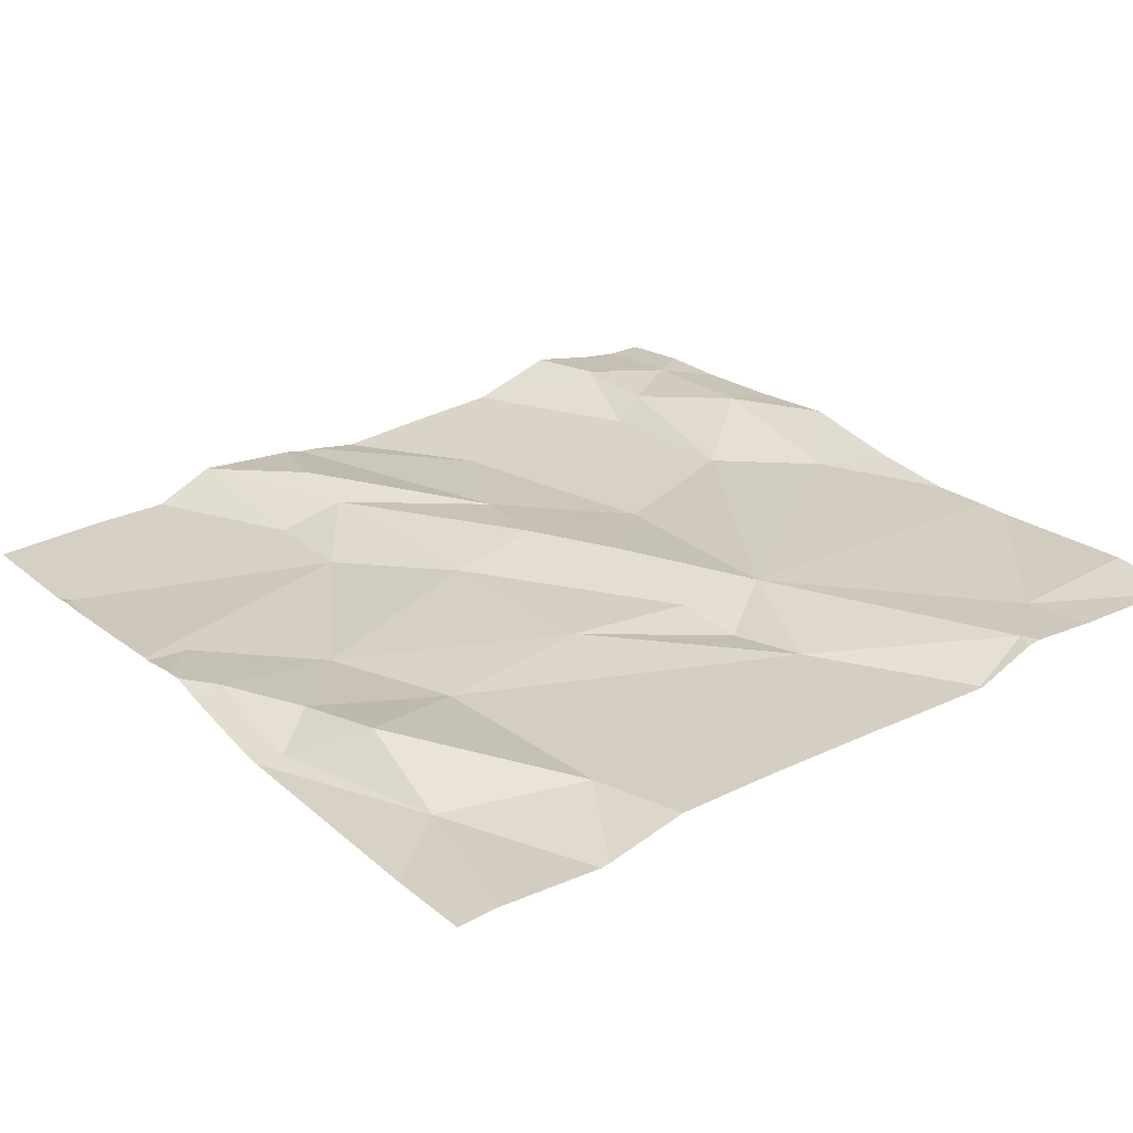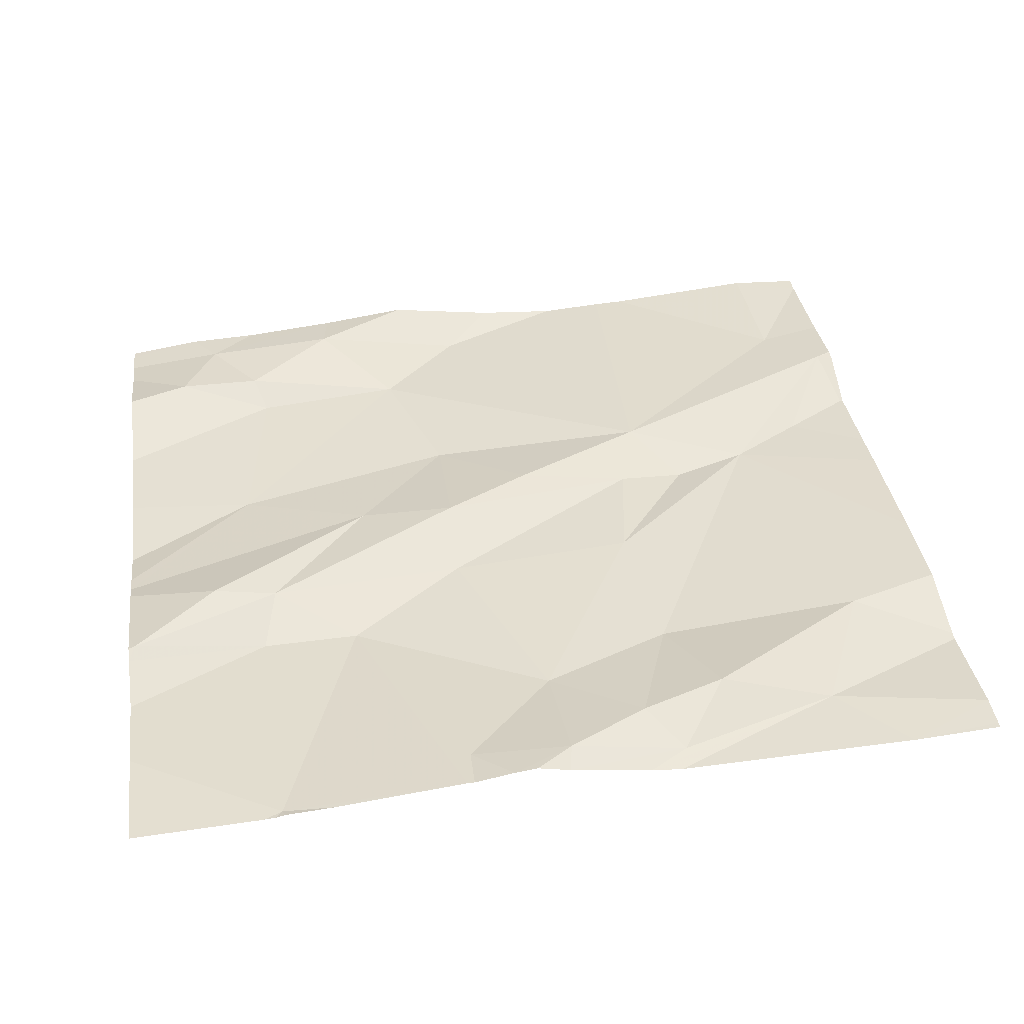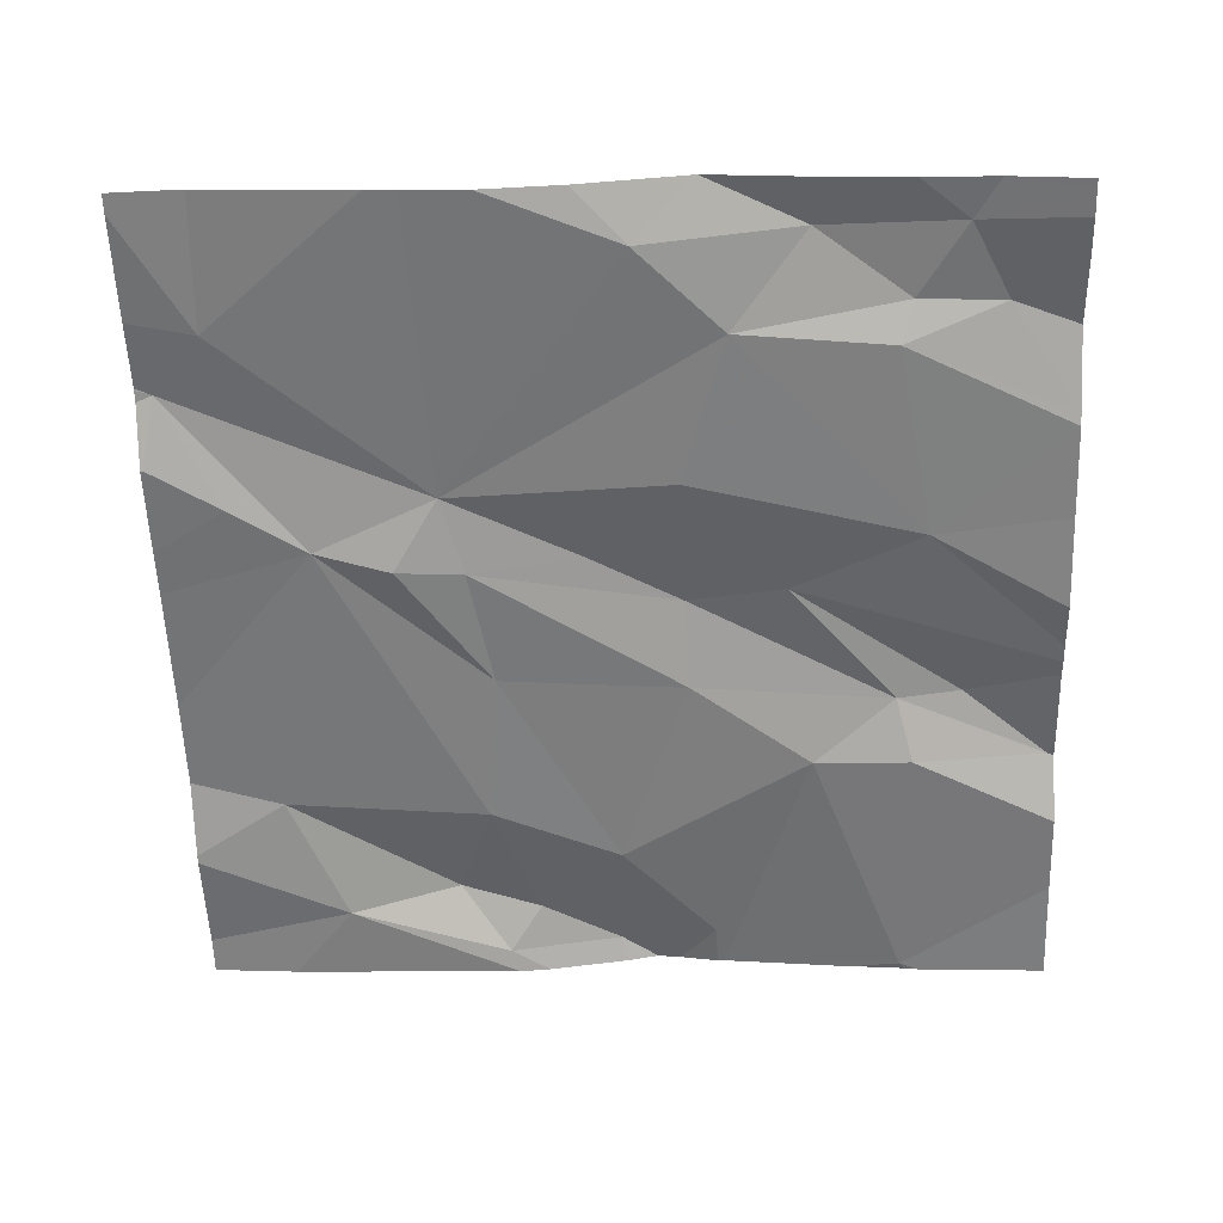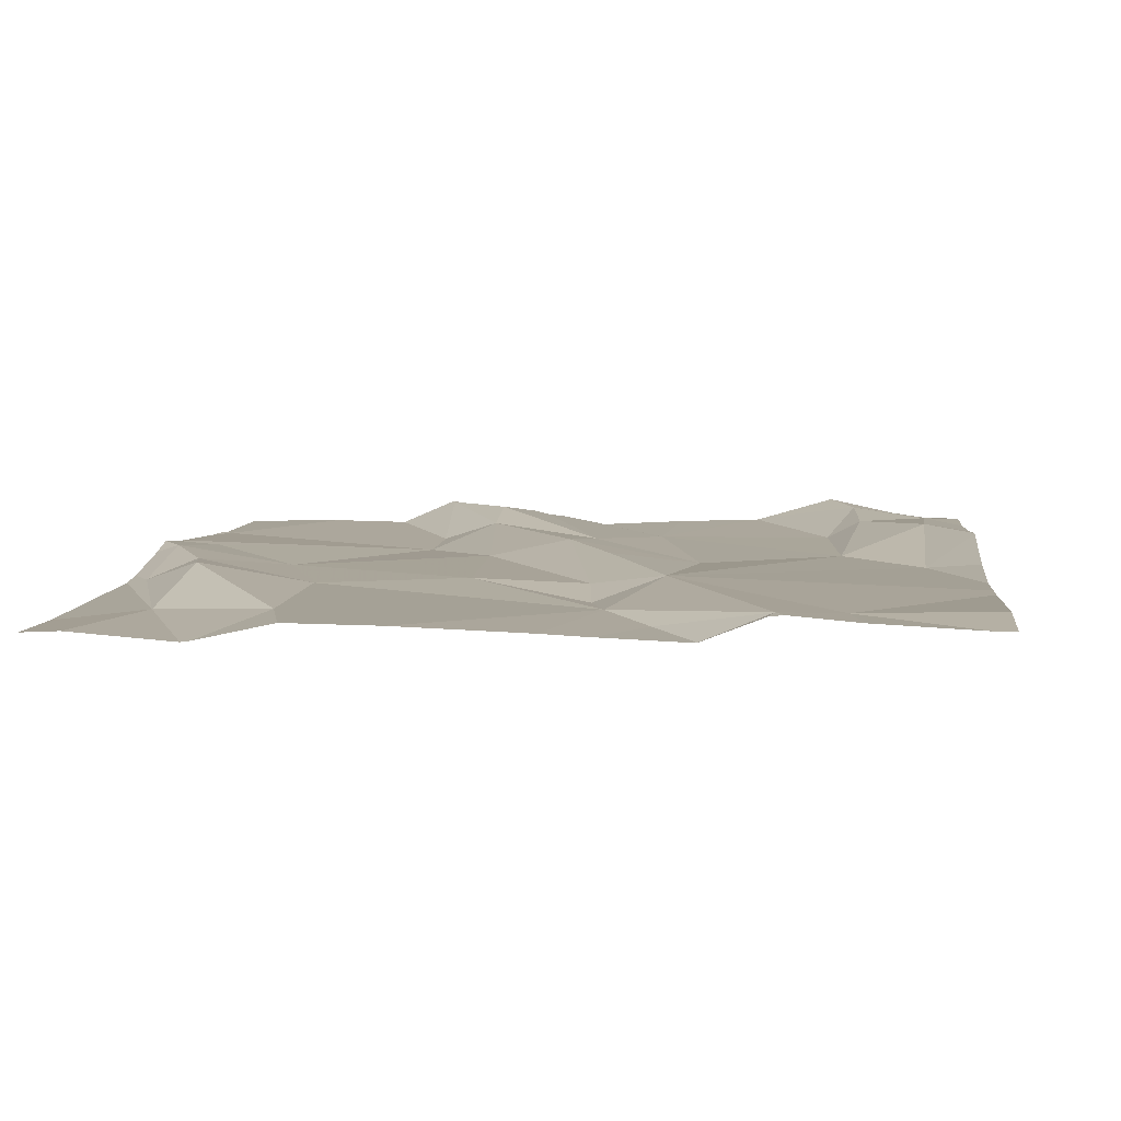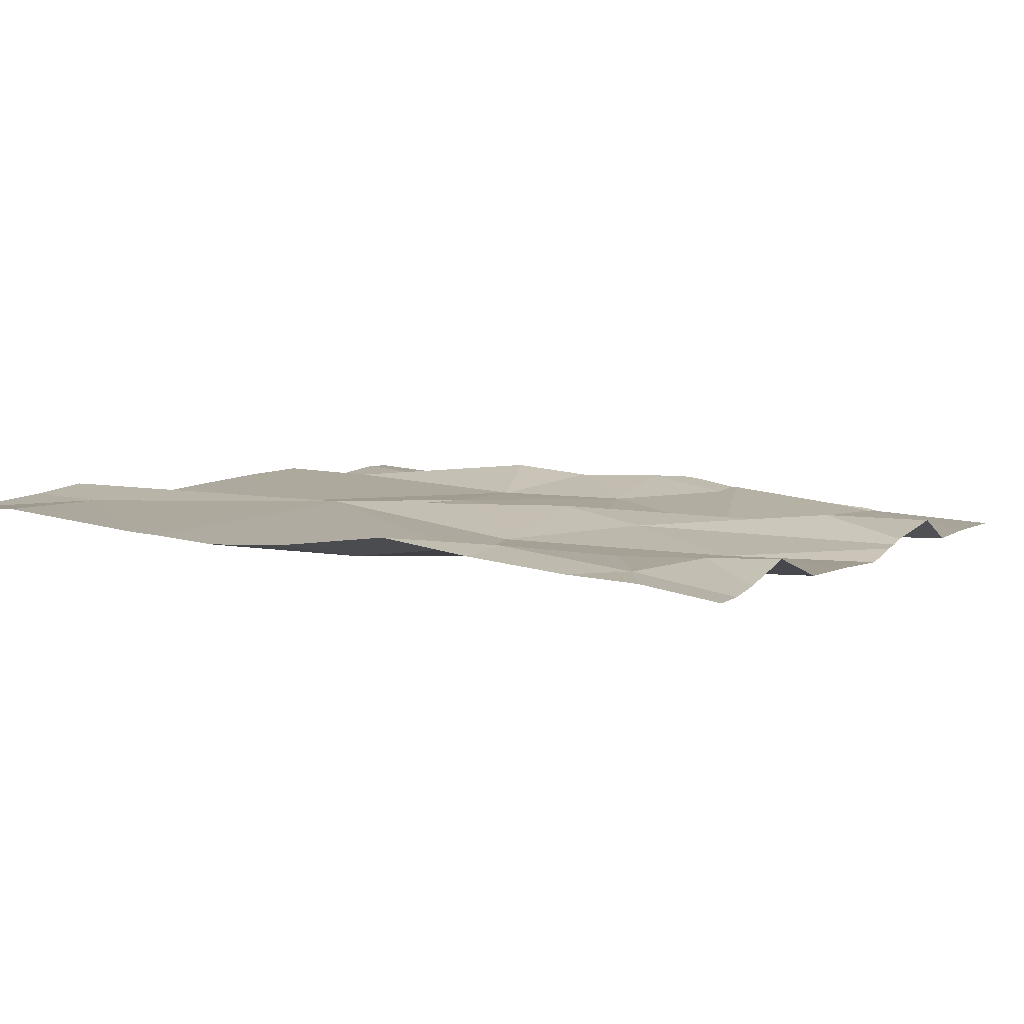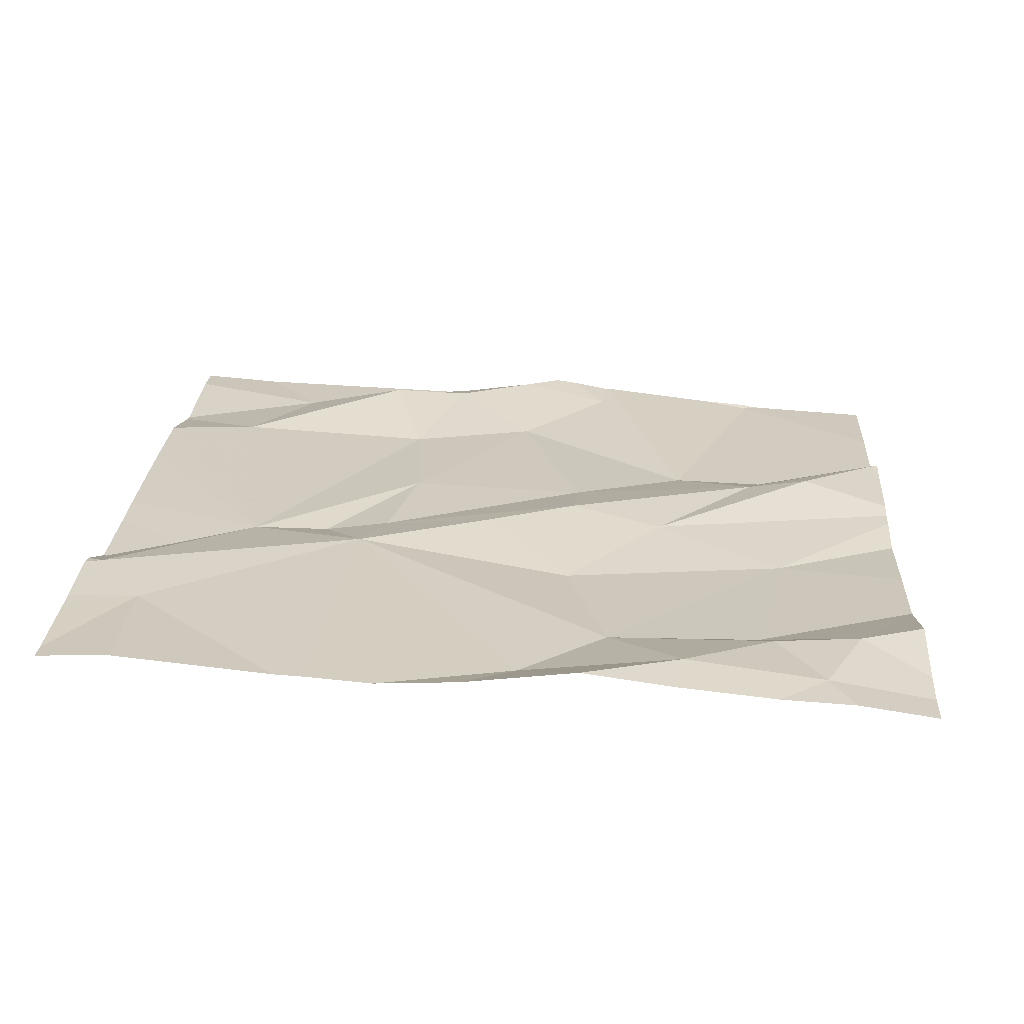
<metadata>
{"format":"obj","ext":"obj","renderer":"f3d","projection":"perspective","resolution":1024,"background":"white","views":[{"elev":28.9,"azim":143.2,"up":"+Z"},{"elev":36.1,"azim":82.1,"up":"+Z"},{"elev":-58.1,"azim":-88.0,"up":"+Z"},{"elev":10.0,"azim":-173.8,"up":"+Z"},{"elev":6.2,"azim":-62.2,"up":"+Z"},{"elev":23.2,"azim":-86.5,"up":"+Z"}]}
</metadata>
<code>
v -127.9 270.4 501
v -127.7 270.4 501
v -127.8 270.2 501
v -128.2 270.9 501.1
v -127.8 270.9 501.1
v -128.4 270.1 501.1
v -128.3 270.9 501.1
v -127.5 270.1 501
v -128.3 270.1 501.1
v -128.4 270.2 501.1
v -128.3 270.3 501
v -127.9 270.1 501
v -127.9 270.1 501.1
v -128 270.3 501
v -127.5 270.1 501
v -128.4 270.4 501
v -128.2 270.9 501.1
v -128.1 270.7 501
v -128.1 270.8 501.1
v -127.9 270.6 501.1
v -127.8 270 501
v -127.8 270.1 501
v -128.4 270.9 501.1
v -128.2 270.9 501.1
v -128.3 270.1 501
v -127.5 270.1 501
v -128.3 270.9 501.1
v -128.3 270 501.1
v -127.9 270.9 501.1
v -128.1 270.8 501.1
v -128.1 270.6 501.1
v -127.7 270.8 501.1
v -127.7 270.6 501
v -128.2 270.9 501.1
v -128.2 270.9 501.1
v -127.5 270.3 501
v -128.3 270.8 501.1
v -128 270.4 501.1
v -128.1 270.5 501.1
v -128 270.6 501.1
v -128.1 270.1 501
v -127.5 270.1 501
v -128.1 270.9 501.1
v -127.5 270.3 501
v -128.2 270.4 501
v -127.6 270.6 501.1
v -127.6 270.5 501.1
v -127.5 270.6 501
v -127.5 270.4 501.1
v -127.9 270 501
v -127.8 270 501
v -127.5 270.1 501
v -128.2 270 501
v -127.8 270 501
v -127.6 270.3 501
v -127.5 270 501
v -127.6 270.8 501
v -127.8 270 501
v -128.4 270 501
v -128.2 270 501
v -128 270.9 501.1
v -128.5 270.1 501
v -128.5 270.3 501.1
v -128.5 270.5 501.1
v -128.5 270.2 501.1
v -128.5 270.3 501.1
v -128.5 270.6 501.1
v -128.5 270.7 501.1
v -128.5 270.8 501.1
v -128.5 270.1 501
v -128.5 270.6 501.1
v -127.5 270.4 501.1
v -127.5 270.4 501.1
v -127.5 270.4 501.1
v -127.5 270.5 501
v -127.5 270.6 501
v -127.5 270.2 501
v -127.5 270.8 501
v -128.4 270 501
v -128.3 270 501.1
v -128.2 270 501
v -127.9 270 501
v -127.9 270 501
v -128 270 501
v -127.7 270 501
v -128.1 270 501
v -127.6 270 501
v -128.5 270 501
v -128.5 270 501
v -127.5 270 501
v -128.3 270.9 501.1
v -127.7 270.9 501
v -127.7 270.9 501
v -127.6 270.9 501.1
v -128.3 270.9 501.1
v -128.5 270.9 501.1
v -127.5 270.9 501.1
v -127.5 270.9 501.1
f 2 1 3
f 88 62 89
f 10 9 11
f 13 12 14
f 74 49 73
f 19 18 20
f 54 21 58
f 21 13 50
f 16 10 11
f 6 9 10
f 9 25 11
f 81 41 53
f 25 28 60
f 30 19 61
f 16 11 31
f 28 6 59
f 19 32 5
f 9 6 28
f 33 20 2
f 24 34 4
f 39 38 40
f 19 20 33
f 10 16 63
f 94 57 78
f 19 33 32
f 41 25 53
f 22 12 21
f 22 3 12
f 40 20 18
f 50 14 82
f 14 12 38
f 31 40 18
f 19 30 35
f 7 35 27
f 73 49 72
f 25 9 28
f 30 34 35
f 3 1 12
f 31 39 40
f 19 35 31
f 72 55 36
f 34 30 43
f 2 20 1
f 1 38 12
f 82 41 83
f 6 10 65
f 41 45 11
f 35 37 31
f 11 45 31
f 1 40 38
f 93 32 92
f 92 57 94
f 25 41 11
f 39 31 45
f 31 18 19
f 41 14 45
f 91 35 24
f 13 21 12
f 40 1 20
f 33 46 32
f 14 38 45
f 39 45 38
f 67 31 71
f 80 28 79
f 31 37 68
f 48 47 49
f 33 2 47
f 27 35 91
f 55 3 44
f 52 22 85
f 79 28 59
f 32 57 92
f 49 55 72
f 2 3 55
f 17 34 43
f 46 33 47
f 57 48 75
f 53 25 60
f 44 52 77
f 60 28 80
f 48 49 74
f 46 57 32
f 46 47 48
f 2 49 47
f 94 78 97
f 46 48 57
f 3 22 52
f 2 55 49
f 23 37 95
f 8 52 26
f 62 6 70
f 63 16 64
f 56 52 87
f 15 52 56
f 64 16 67
f 65 10 66
f 7 37 35
f 51 21 50
f 66 10 63
f 36 55 44
f 44 3 52
f 50 13 14
f 67 16 31
f 68 37 69
f 26 52 42
f 69 37 23
f 42 52 15
f 70 6 65
f 58 21 51
f 71 31 68
f 4 34 17
f 75 48 74
f 76 57 75
f 54 22 21
f 77 52 8
f 78 57 76
f 59 6 88
f 24 35 34
f 82 14 41
f 29 19 5
f 83 41 84
f 5 32 93
f 84 41 86
f 85 22 54
f 86 41 81
f 43 30 61
f 87 52 85
f 88 6 62
f 61 19 29
f 90 15 56
f 95 37 7
f 96 69 23
f 97 78 98

</code>
